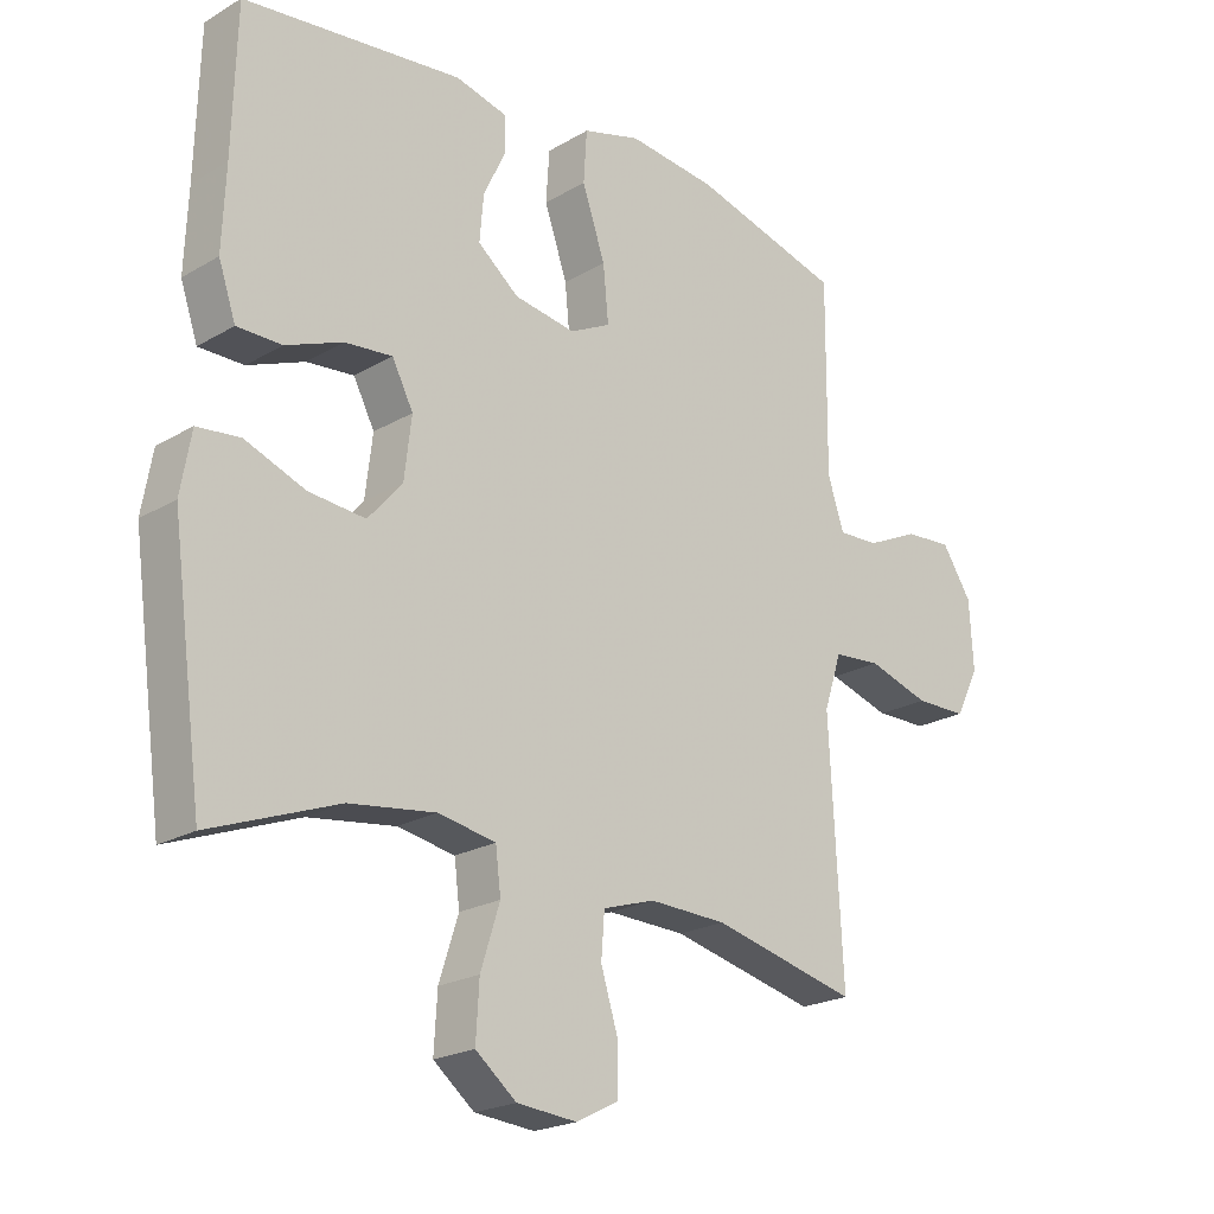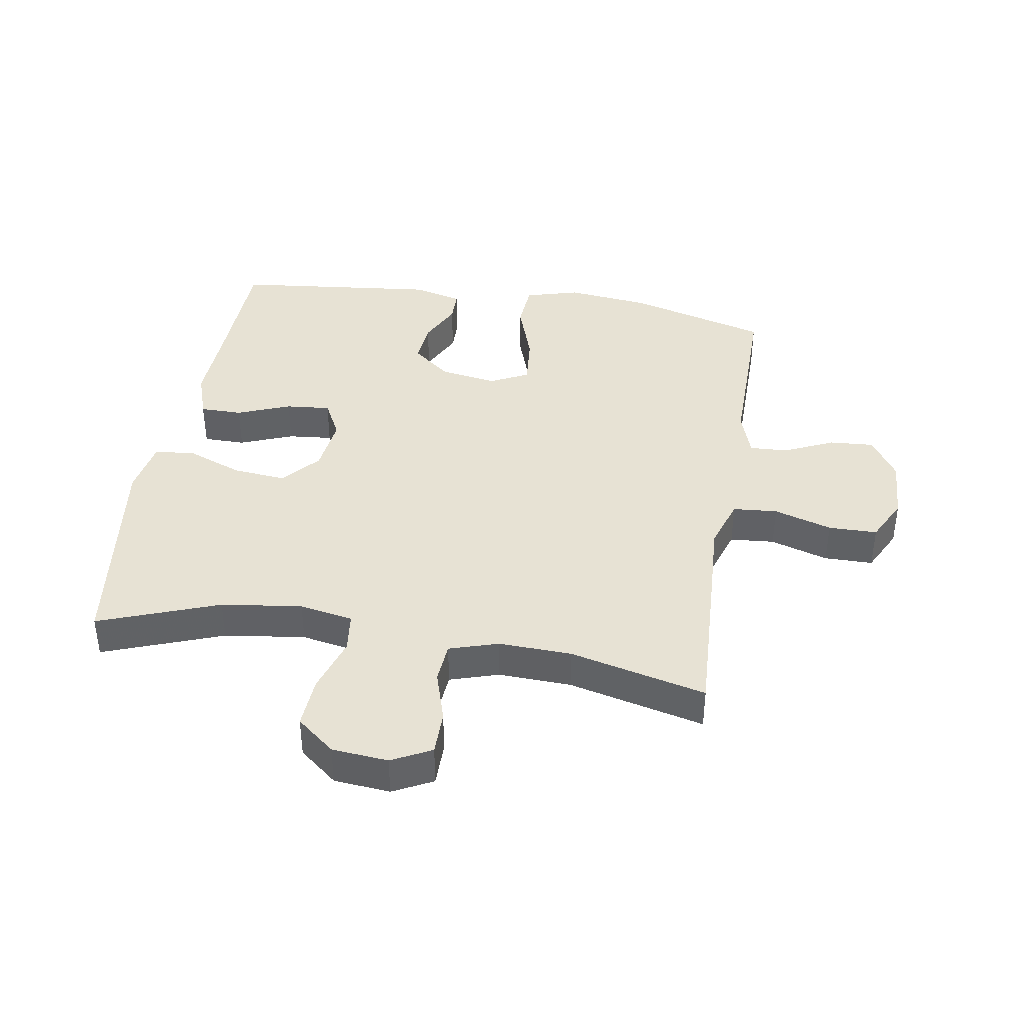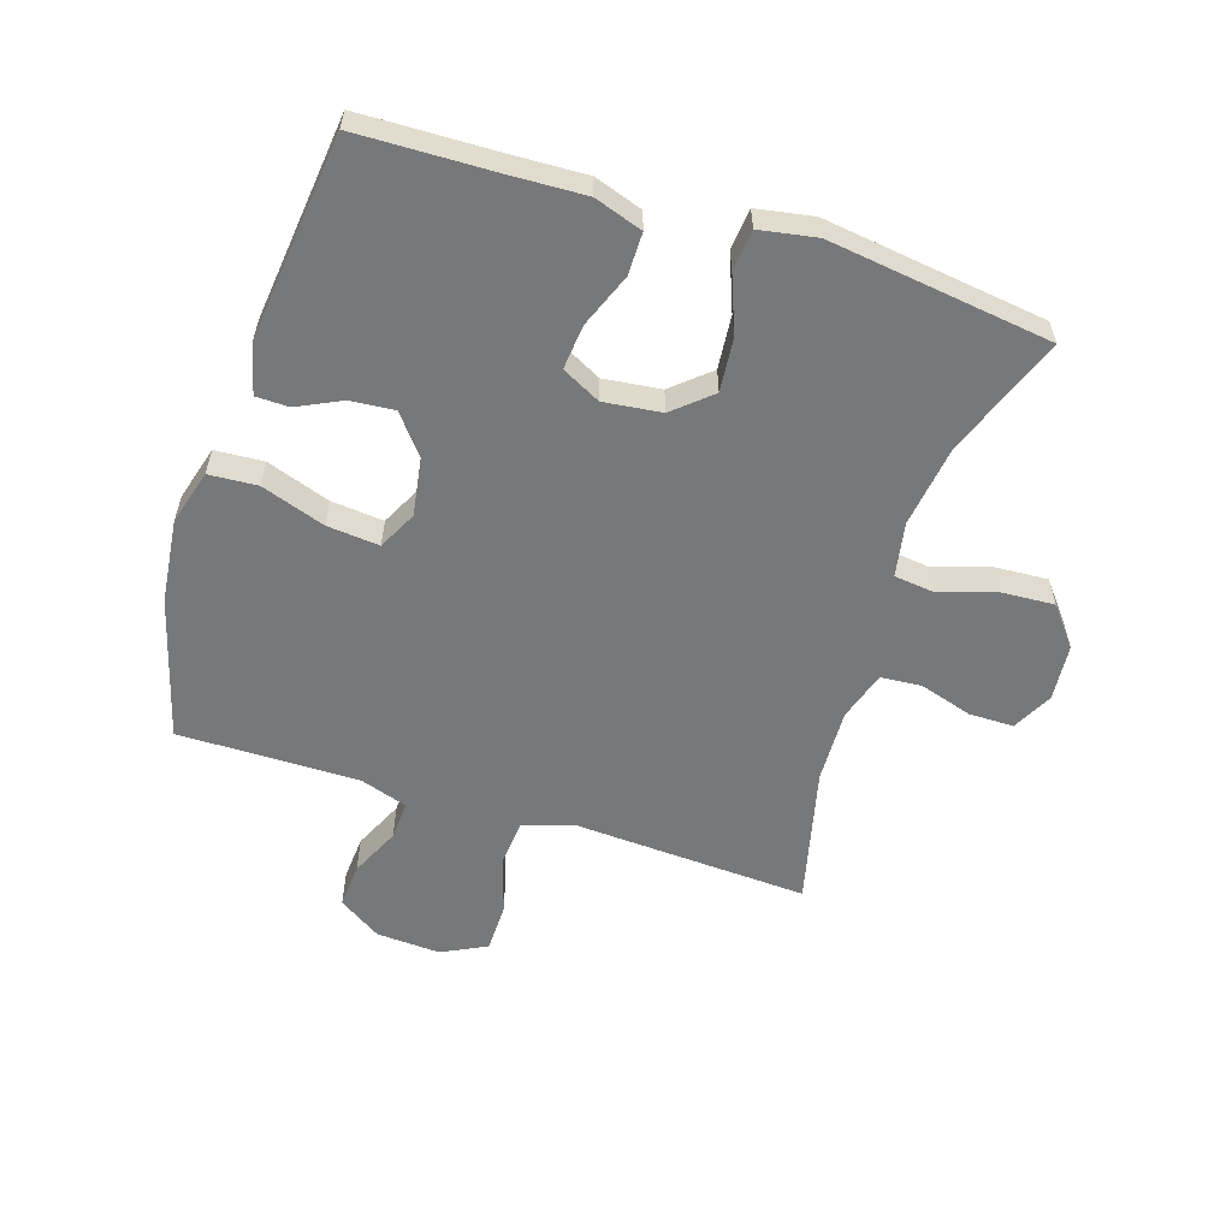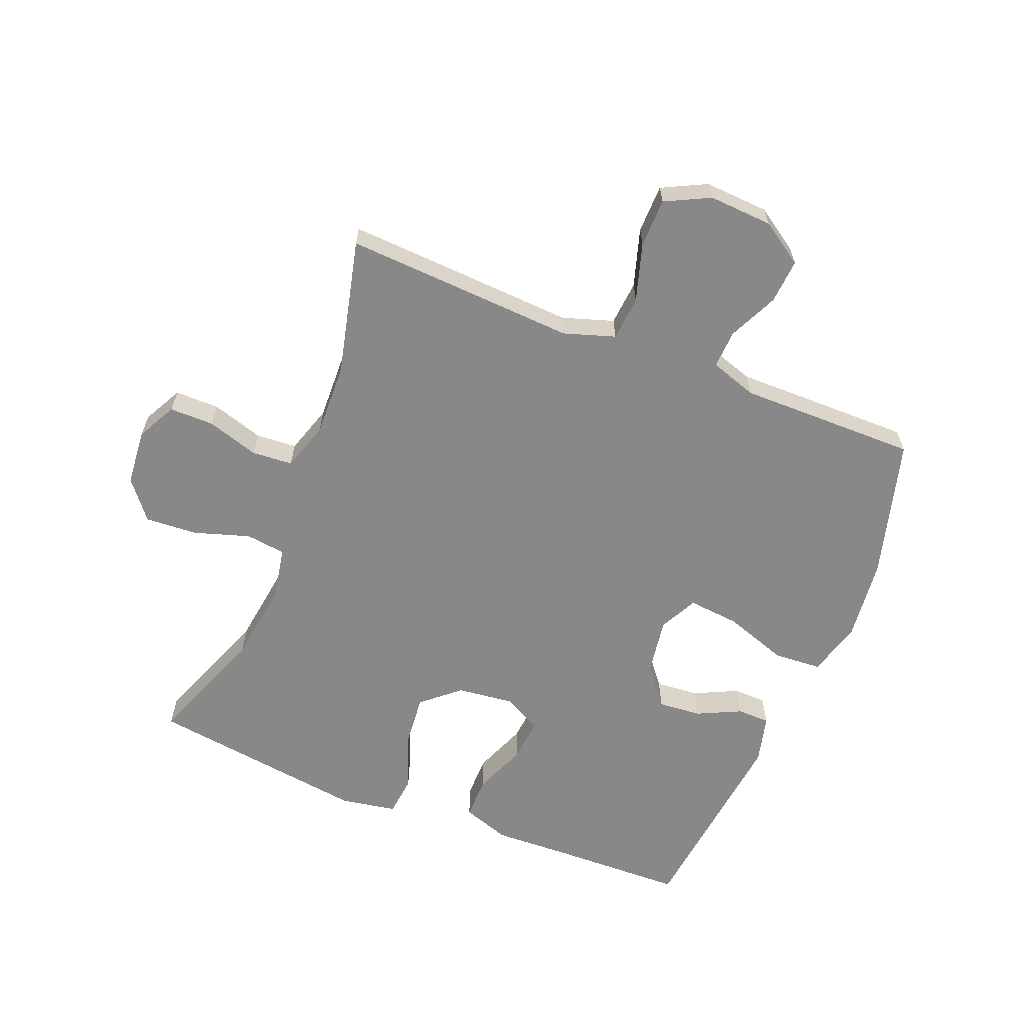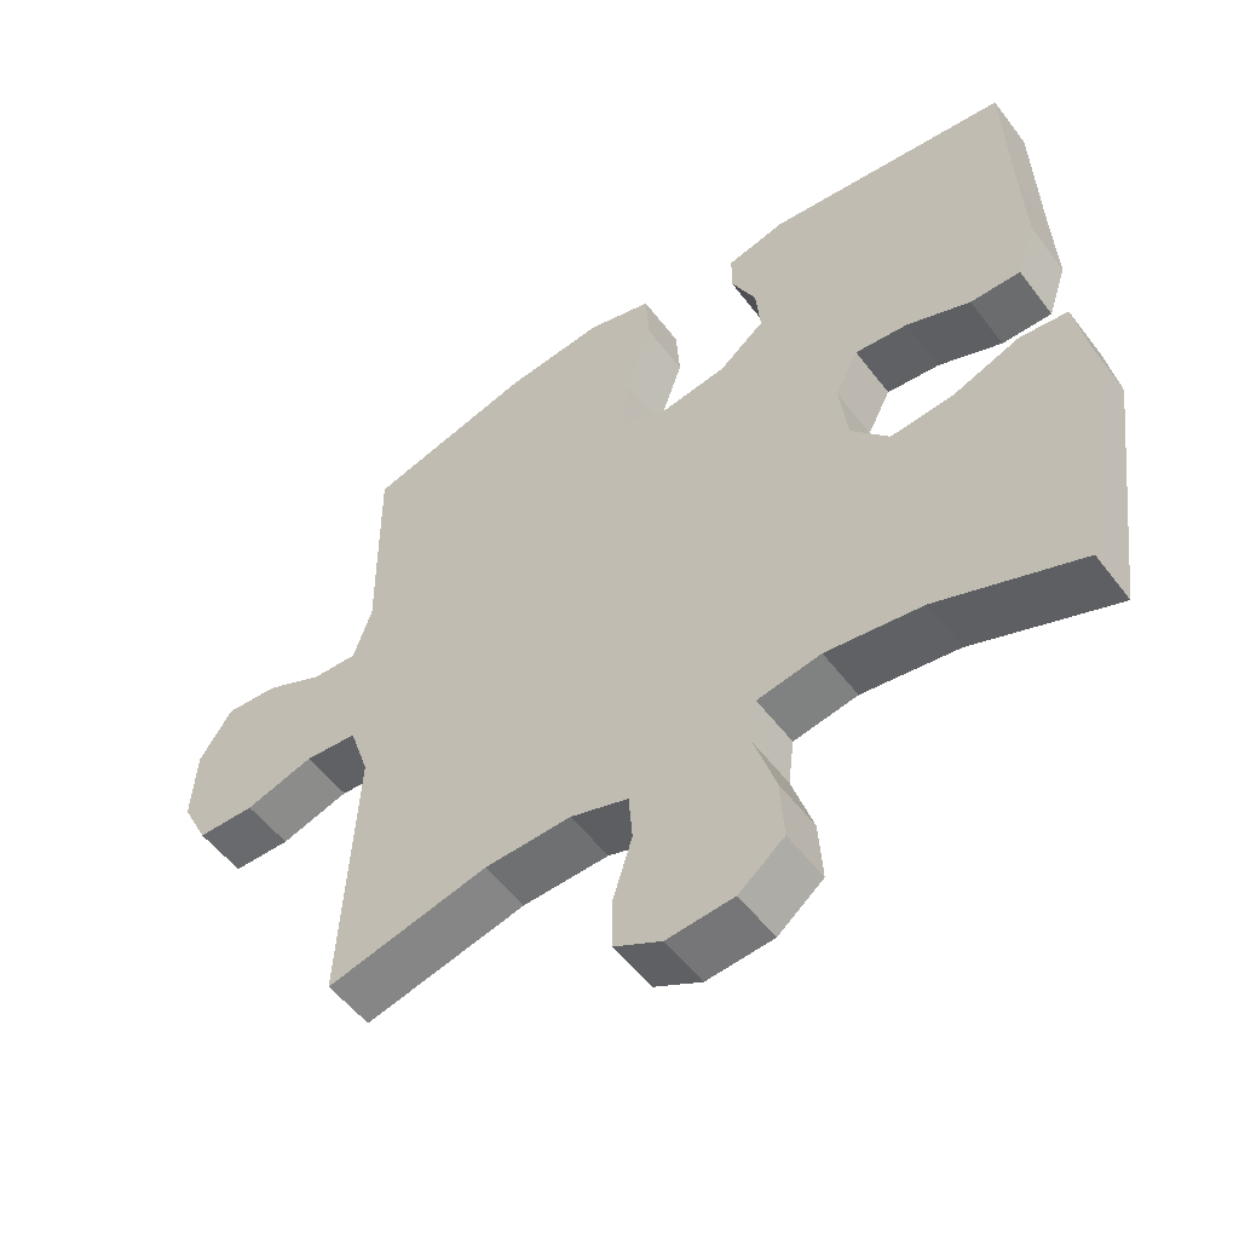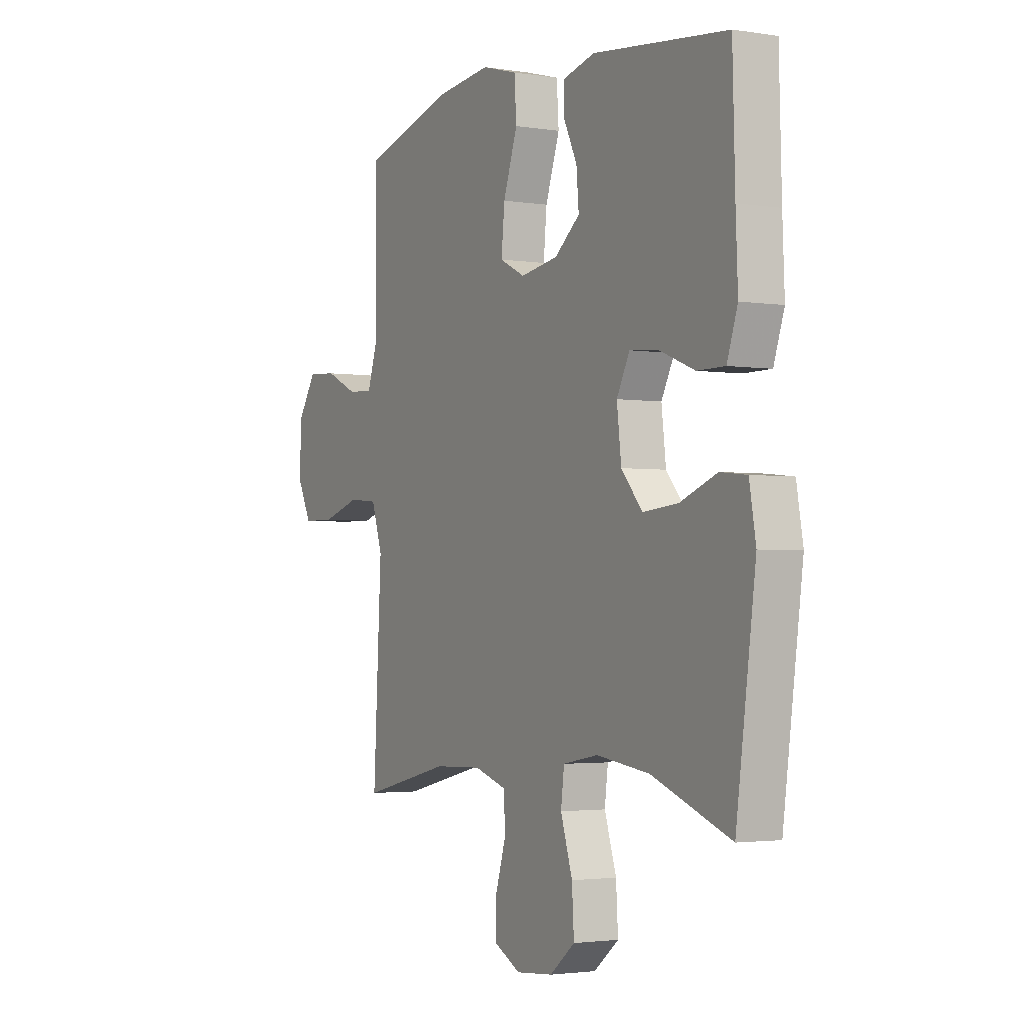
<metadata>
{"format":"obj","ext":"obj","renderer":"f3d","projection":"perspective","resolution":1024,"background":"white","views":[{"elev":-21.6,"azim":135.9,"up":"+Z"},{"elev":40.0,"azim":-170.5,"up":"+Y"},{"elev":-57.4,"azim":72.2,"up":"+Y"},{"elev":-62.7,"azim":-111.9,"up":"+Y"},{"elev":-53.6,"azim":36.4,"up":"+Z"},{"elev":-2.5,"azim":60.8,"up":"+Z"}]}
</metadata>
<code>
v -0.5 0.07 -0.5
v -0.487 0.07 -0.253
v -0.48 0.07 -0.125
v -0.507 0.07 -0.042
v -0.579 0.07 -0.036
v -0.673 0.07 -0.065
v -0.752 0.07 -0.064
v -0.788 0.07 0.008
v -0.782 0.07 0.111
v -0.737 0.07 0.18
v -0.665 0.07 0.175
v -0.585 0.07 0.138
v -0.523 0.07 0.135
v -0.498 0.07 0.211
v -0.499 0.07 0.331
v -0.5 0.07 0.5
v -0.273 0.07 0.563
v -0.138 0.07 0.578
v -0.05 0.07 0.553
v -0.045 0.07 0.475
v -0.08 0.07 0.373
v -0.088 0.07 0.289
v -0.026 0.07 0.258
v 0.067 0.07 0.273
v 0.129 0.07 0.323
v 0.123 0.07 0.393
v 0.089 0.07 0.464
v 0.09 0.07 0.517
v 0.169 0.07 0.537
v 0.5 0.07 0.5
v 0.506 0.07 0.283
v 0.511 0.07 0.161
v 0.485 0.07 0.084
v 0.417 0.07 0.084
v 0.331 0.07 0.118
v 0.259 0.07 0.125
v 0.227 0.07 0.063
v 0.238 0.07 -0.029
v 0.29 0.07 -0.089
v 0.376 0.07 -0.081
v 0.467 0.07 -0.046
v 0.532 0.07 -0.053
v 0.548 0.07 -0.144
v 0.5 0.07 -0.5
v 0.306 0.07 -0.427
v 0.175 0.07 -0.409
v 0.088 0.07 -0.425
v 0.08 0.07 -0.49
v 0.109 0.07 -0.581
v 0.114 0.07 -0.665
v 0.052 0.07 -0.715
v -0.039 0.07 -0.723
v -0.103 0.07 -0.69
v -0.103 0.07 -0.618
v -0.077 0.07 -0.534
v -0.082 0.07 -0.468
v -0.161 0.07 -0.443
v -0.279 0.07 -0.447
v -0.5 0 -0.5
v -0.487 0 -0.253
v -0.48 0 -0.125
v -0.507 0 -0.042
v -0.579 0 -0.036
v -0.673 0 -0.065
v -0.752 0 -0.064
v -0.788 0 0.008
v -0.782 0 0.111
v -0.737 0 0.18
v -0.665 0 0.175
v -0.585 0 0.138
v -0.523 0 0.135
v -0.498 0 0.211
v -0.499 0 0.331
v -0.5 0 0.5
v -0.273 0 0.563
v -0.138 0 0.578
v -0.05 0 0.553
v -0.045 0 0.475
v -0.08 0 0.373
v -0.088 0 0.289
v -0.026 0 0.258
v 0.067 0 0.273
v 0.129 0 0.323
v 0.123 0 0.393
v 0.089 0 0.464
v 0.09 0 0.517
v 0.169 0 0.537
v 0.5 0 0.5
v 0.506 0 0.283
v 0.511 0 0.161
v 0.485 0 0.084
v 0.417 0 0.084
v 0.331 0 0.118
v 0.259 0 0.125
v 0.227 0 0.063
v 0.238 0 -0.029
v 0.29 0 -0.089
v 0.376 0 -0.081
v 0.467 0 -0.046
v 0.532 0 -0.053
v 0.548 0 -0.144
v 0.5 0 -0.5
v 0.306 0 -0.427
v 0.175 0 -0.409
v 0.088 0 -0.425
v 0.08 0 -0.49
v 0.109 0 -0.581
v 0.114 0 -0.665
v 0.052 0 -0.715
v -0.039 0 -0.723
v -0.103 0 -0.69
v -0.103 0 -0.618
v -0.077 0 -0.534
v -0.082 0 -0.468
v -0.161 0 -0.443
v -0.279 0 -0.447
f 52 53 54 55
f 52 55 56
f 51 52 56
f 48 49 50 51
f 47 48 51 56
f 42 43 44 45
f 40 41 42 45
f 39 40 45 46
f 38 39 46 47
f 32 33 34 35
f 31 32 35 36
f 30 31 36
f 29 30 36
f 26 27 28 29
f 25 26 29 36
f 24 25 36 37
f 18 19 20 21
f 18 21 22
f 17 18 22
f 14 15 16 17
f 13 14 17 22
f 9 10 11 12
f 9 12 13
f 8 9 13
f 5 6 7 8
f 4 5 8 13
f 3 4 13 22
f 58 1 2 3
f 57 58 3 22
f 56 57 22 23
f 37 38 47 56
f 23 24 37 56
f 113 112 111 110
f 114 113 110
f 114 110 109
f 109 108 107 106
f 114 109 106 105
f 103 102 101 100
f 103 100 99 98
f 104 103 98 97
f 105 104 97 96
f 93 92 91 90
f 94 93 90 89
f 94 89 88
f 94 88 87
f 87 86 85 84
f 94 87 84 83
f 95 94 83 82
f 79 78 77 76
f 80 79 76
f 80 76 75
f 75 74 73 72
f 80 75 72 71
f 70 69 68 67
f 71 70 67
f 71 67 66
f 66 65 64 63
f 71 66 63 62
f 80 71 62 61
f 61 60 59 116
f 80 61 116 115
f 81 80 115 114
f 114 105 96 95
f 114 95 82 81
f 1 59 60 2
f 2 60 61 3
f 3 61 62 4
f 4 62 63 5
f 5 63 64 6
f 6 64 65 7
f 7 65 66 8
f 8 66 67 9
f 9 67 68 10
f 10 68 69 11
f 11 69 70 12
f 12 70 71 13
f 13 71 72 14
f 14 72 73 15
f 15 73 74 16
f 16 74 75 17
f 17 75 76 18
f 18 76 77 19
f 19 77 78 20
f 20 78 79 21
f 21 79 80 22
f 22 80 81 23
f 23 81 82 24
f 24 82 83 25
f 25 83 84 26
f 26 84 85 27
f 27 85 86 28
f 28 86 87 29
f 29 87 88 30
f 30 88 89 31
f 31 89 90 32
f 32 90 91 33
f 33 91 92 34
f 34 92 93 35
f 35 93 94 36
f 36 94 95 37
f 37 95 96 38
f 38 96 97 39
f 39 97 98 40
f 40 98 99 41
f 41 99 100 42
f 42 100 101 43
f 43 101 102 44
f 44 102 103 45
f 45 103 104 46
f 46 104 105 47
f 47 105 106 48
f 48 106 107 49
f 49 107 108 50
f 50 108 109 51
f 51 109 110 52
f 52 110 111 53
f 53 111 112 54
f 54 112 113 55
f 55 113 114 56
f 56 114 115 57
f 57 115 116 58
f 58 116 59 1

</code>
